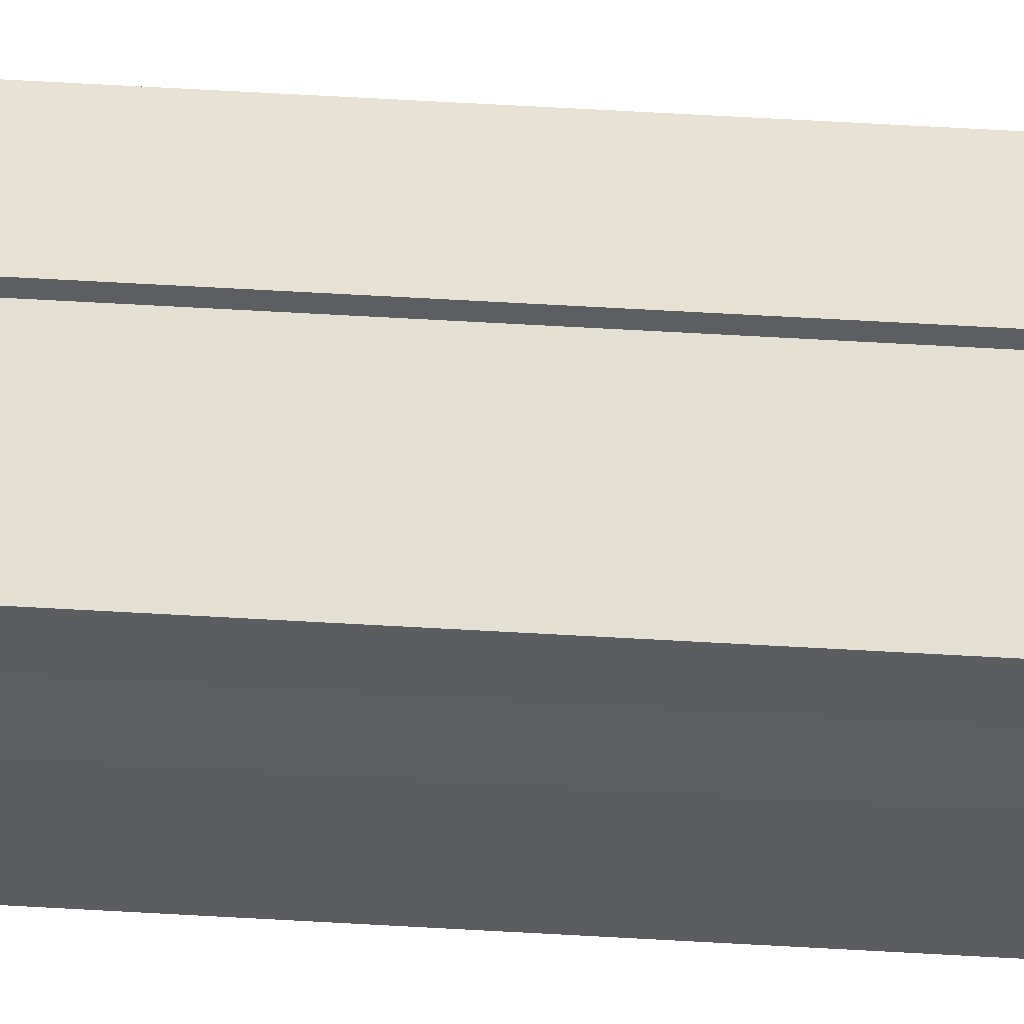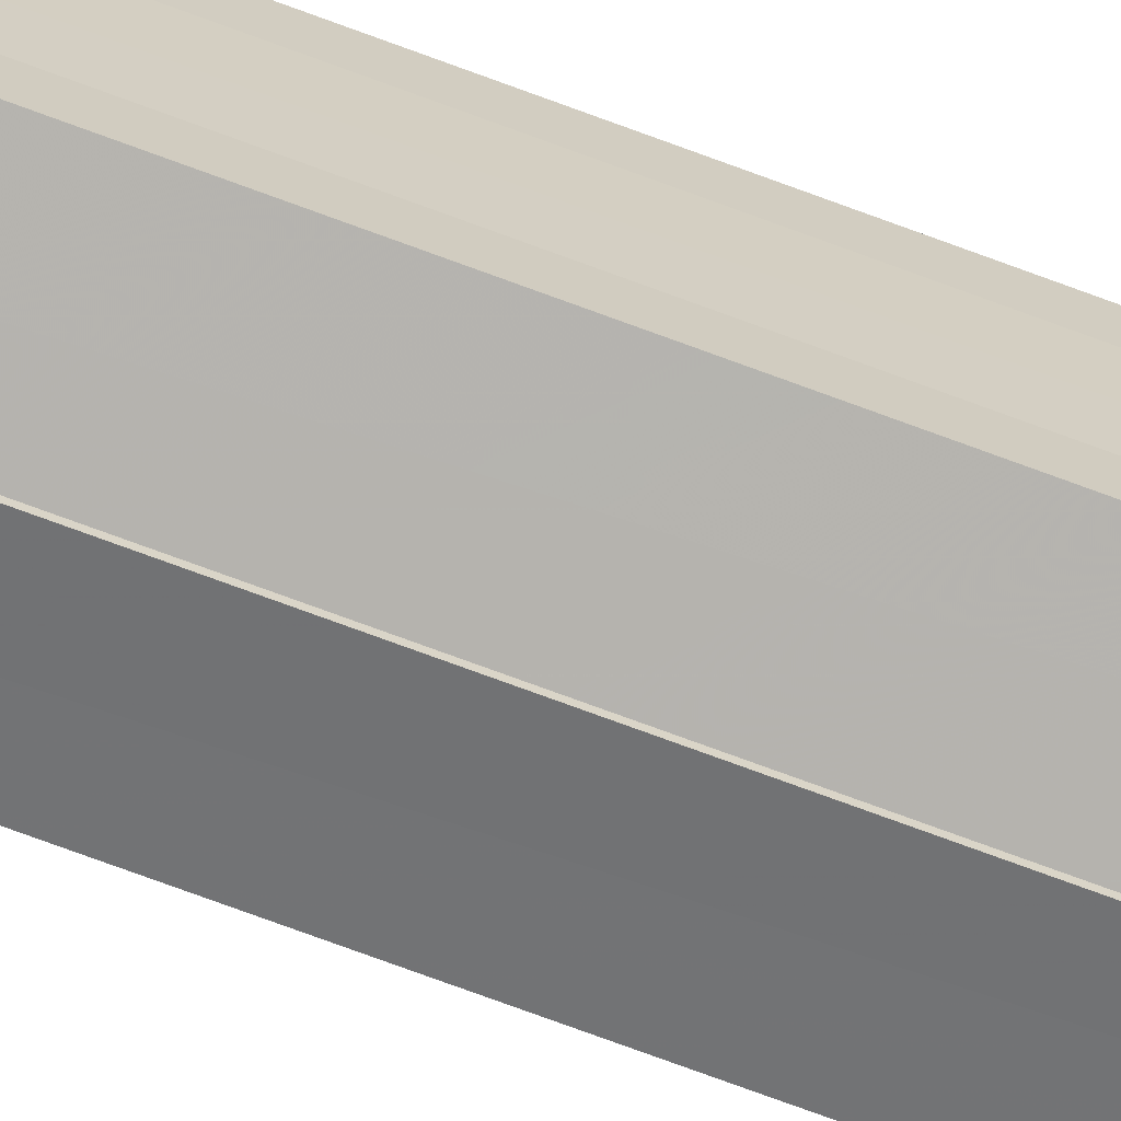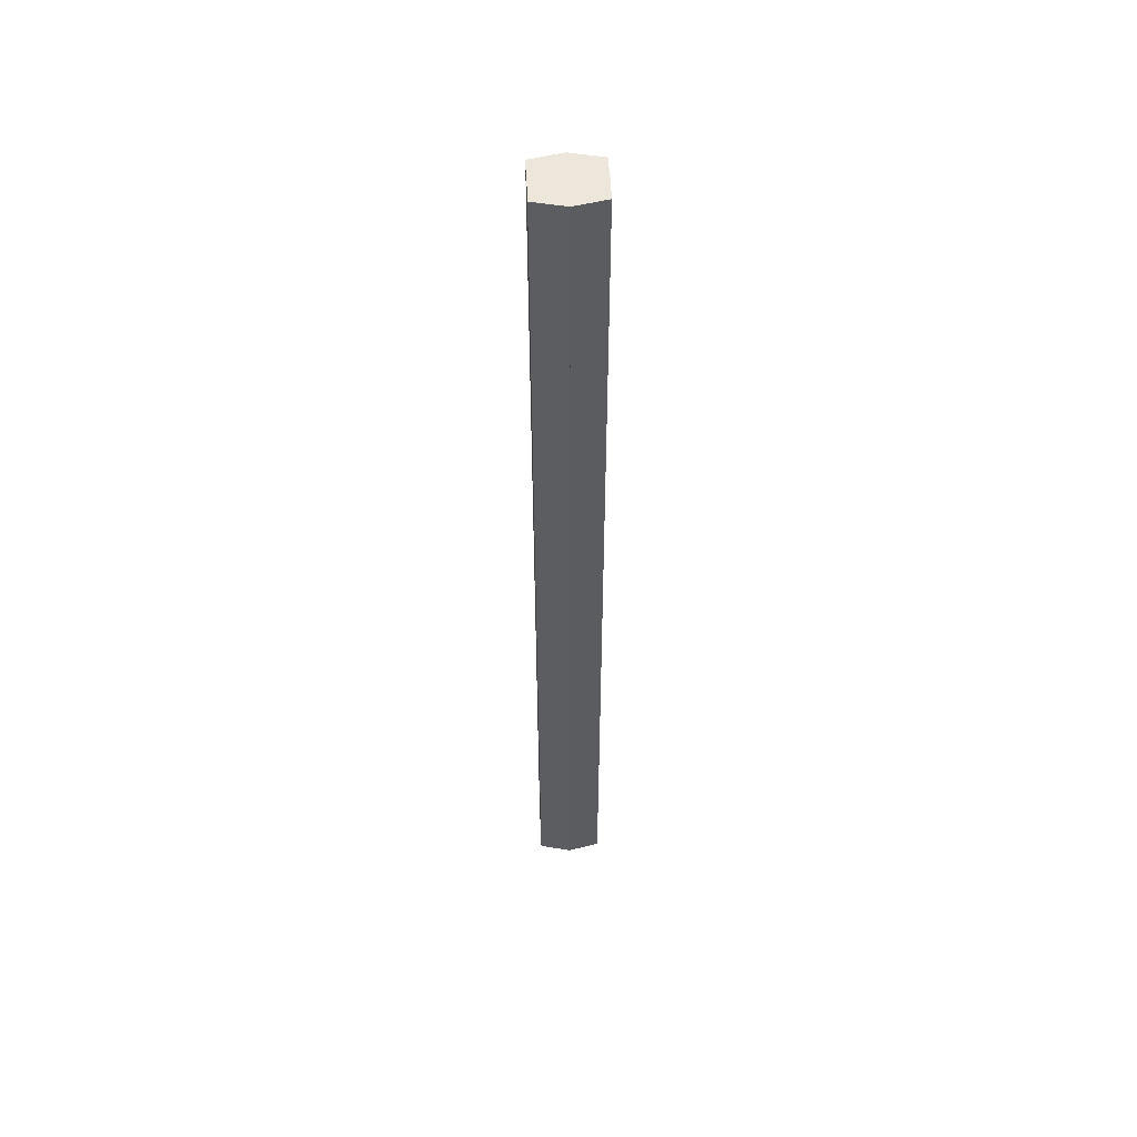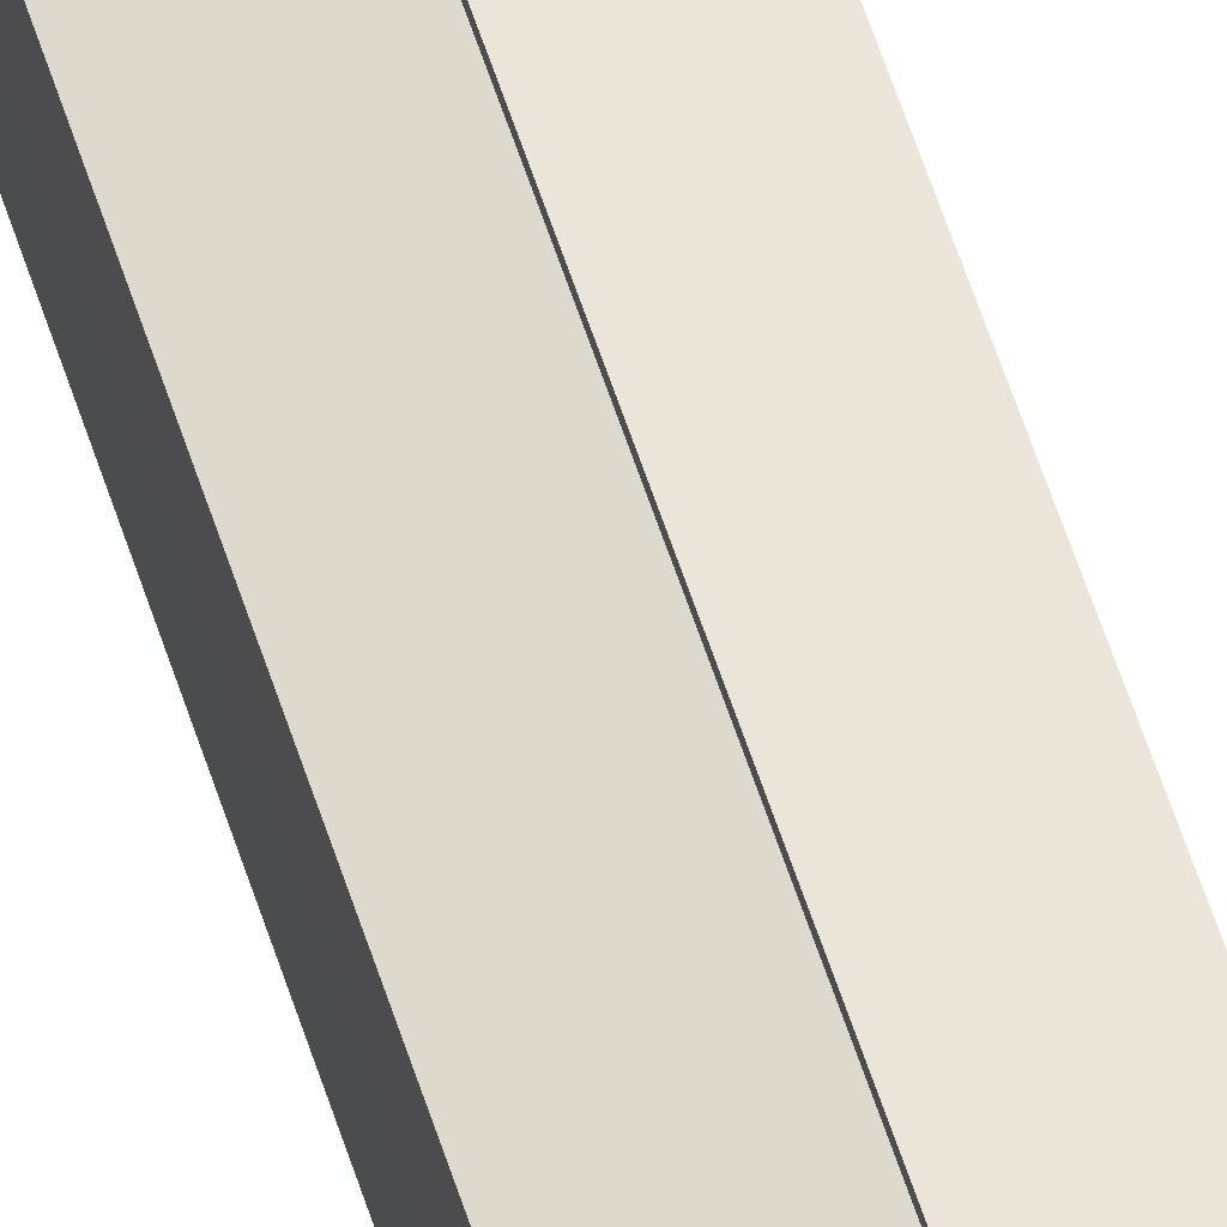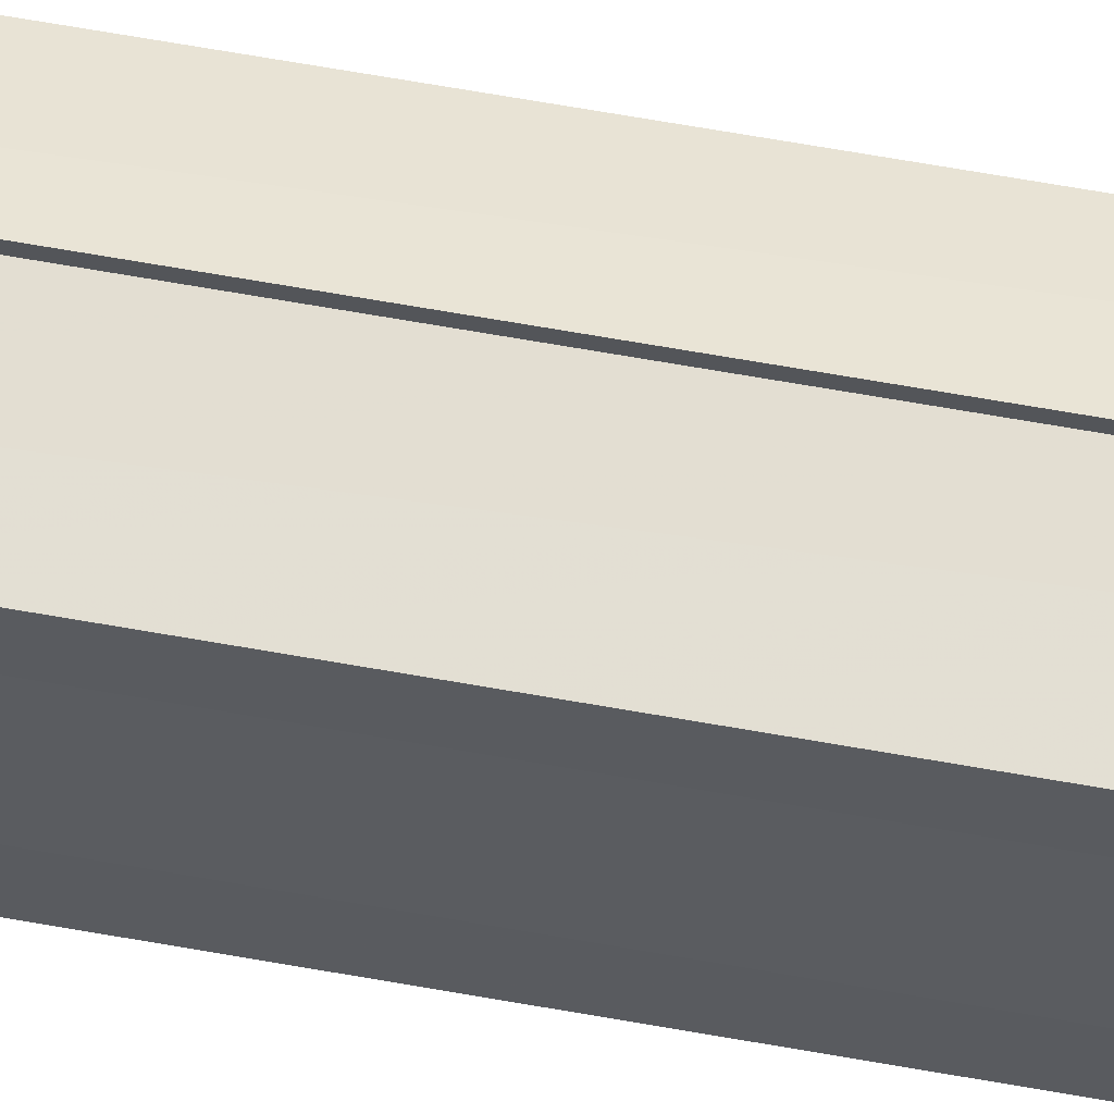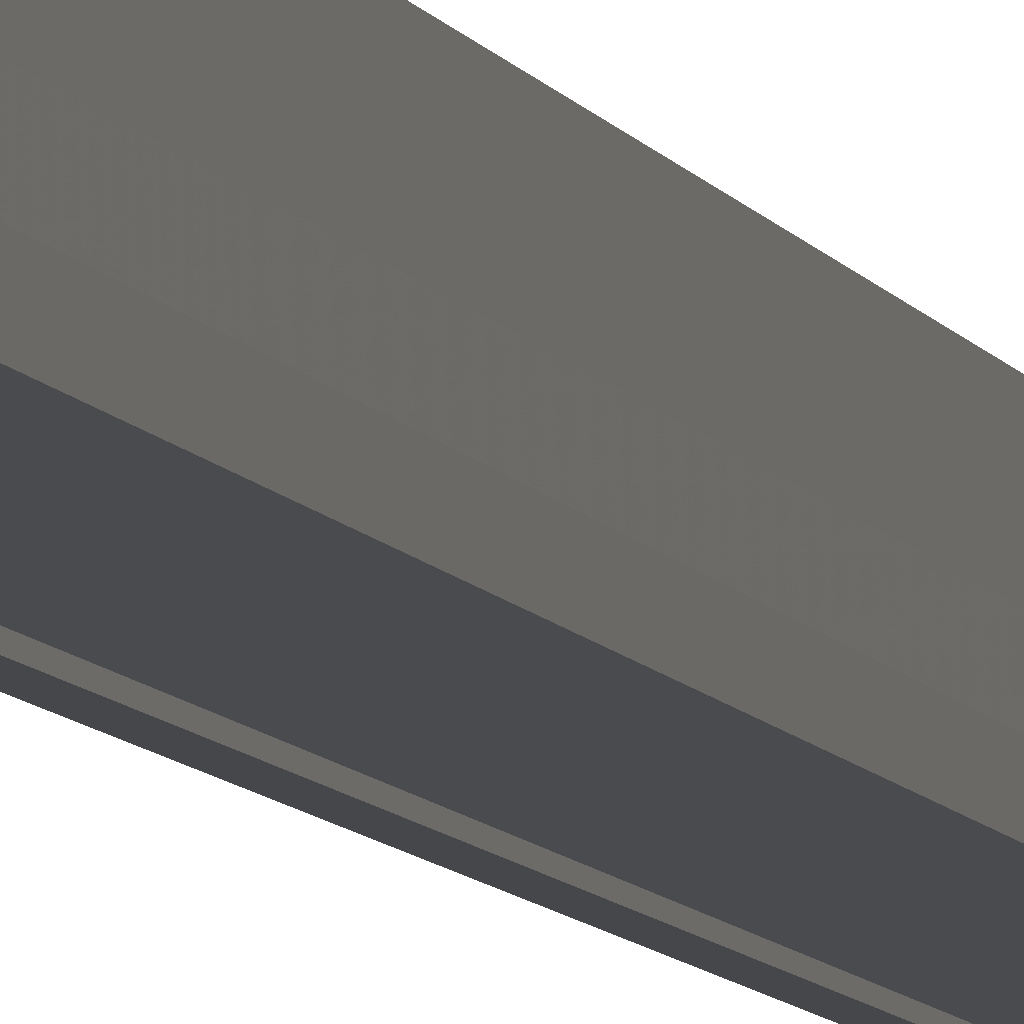
<metadata>
{"format":"obj","ext":"obj","renderer":"f3d","projection":"perspective","resolution":1024,"background":"white","views":[{"elev":52.8,"azim":-86.3,"up":"+Z"},{"elev":-68.0,"azim":69.0,"up":"+Z"},{"elev":51.7,"azim":177.2,"up":"+Y"},{"elev":60.4,"azim":162.0,"up":"+Z"},{"elev":54.0,"azim":-78.6,"up":"+Z"},{"elev":-5.8,"azim":-168.4,"up":"+Z"}]}
</metadata>
<code>
o 29313
v 2242 1864 13.12
v 2242 1864 13.12
v 2242 1864 13.12
v 2242 1864 13.12
v 2242 1864 13.12
v 2242 1864 13.12
v 2242 1864 13.12
v 2242 1864 13.13
v 2242 1864 13.13
v 2242 1864 13.13
v 2242 1864 13.13
v 2242 1864 13.14
v 2242 1864 13.14
v 2242 1864 13.14
v 2242 1864 13.14
v 2242 1864 13.14
v 2242 1864 13.14
v 2242 1864 13.14
v 2242 1864 13.14
v 2242 1864 13.14
v 2242 1864 13.13
v 2242 1864 13.13
v 2242 1864 13.13
v 2242 1864 13.13
v 2242 1864 13.12
v 2242 1864 13.12
v 2242 1864 13.12
v 2242 1864 13.12
v 2242 1864 13.12
v 2242 1864 13.12
v 2242 1864 13.13
v 2242 1864 13.12
v 2242 1864 13.12
v 2242 1864 13.12
v 2242 1864 13.13
v 2242 1864 13.12
v 2242 1864 13.13
v 2242 1864 13.13
v 2242 1864 13.14
v 2242 1864 13.13
v 2242 1864 13.14
v 2242 1864 13.14
v 2242 1864 13.14
v 2242 1864 13.14
v 2242 1864 13.14
v 2242 1864 13.13
v 2242 1864 13.14
v 2242 1864 13.14
v 2242 1864 13.14
v 2242 1864 13.13
v 2242 1864 13.13
v 2242 1864 13.14
v 2242 1864 13.14
v 2242 1864 13.12
v 2242 1864 13.13
v 2242 1864 13.13
v 2242 1864 13.13
v 2242 1864 13.12
v 2242 1864 13.12
v 2242 1864 13.13
v 2242 1864 13.13
v 2242 1864 13.12
v 2242 1864 13.12
v 2242 1864 13.12
v 2242 1864 13.12
v 2242 1864 13.12
v 2242 1864 13.12
v 2242 1864 13.12
v 2242 1864 13.12
v 2242 1864 13.12
v 2242 1864 13.12
v 2242 1864 13.13
v 2242 1864 13.12
v 2242 1864 13.12
v 2242 1864 13.12
v 2242 1864 13.12
v 2242 1864 13.12
v 2242 1864 13.13
v 2242 1864 13.13
v 2242 1864 13.13
v 2242 1864 13.13
v 2242 1864 13.14
v 2242 1864 13.14
v 2242 1864 13.14
f 1 2 3
f 4 2 5
f 6 4 7
f 8 6 9
f 10 8 11
f 12 10 13
f 14 12 15
f 14 16 15
f 15 17 18
f 15 19 20
f 20 21 22
f 22 23 24
f 24 25 26
f 26 27 28
f 28 29 30
f 3 29 30
f 31 32 29
f 31 33 32
f 31 29 34
f 31 35 33
f 31 34 36
f 31 37 35
f 31 36 38
f 31 39 37
f 31 38 40
f 31 40 41
f 31 42 39
f 31 41 42
f 43 42 44
f 45 42 44
f 46 47 43
f 48 49 45
f 50 51 46
f 52 49 53
f 54 55 50
f 56 52 57
f 58 59 54
f 60 56 61
f 62 60 63
f 64 62 65
f 66 67 58
f 68 64 66
f 68 69 66
f 66 70 71
f 72 73 74
f 72 75 73
f 72 74 76
f 72 77 75
f 72 76 78
f 72 79 77
f 72 78 80
f 72 81 79
f 72 80 82
f 72 83 81
f 72 82 84
f 72 84 83

</code>
